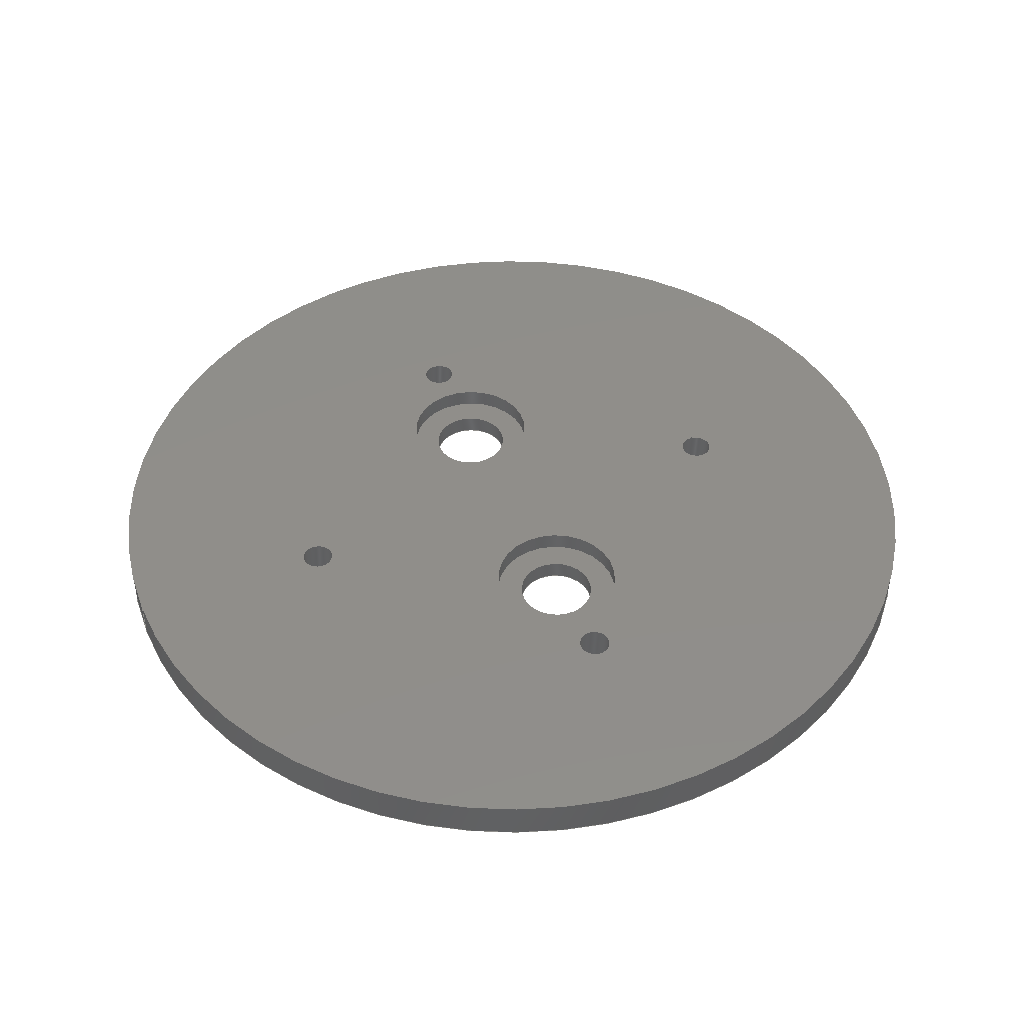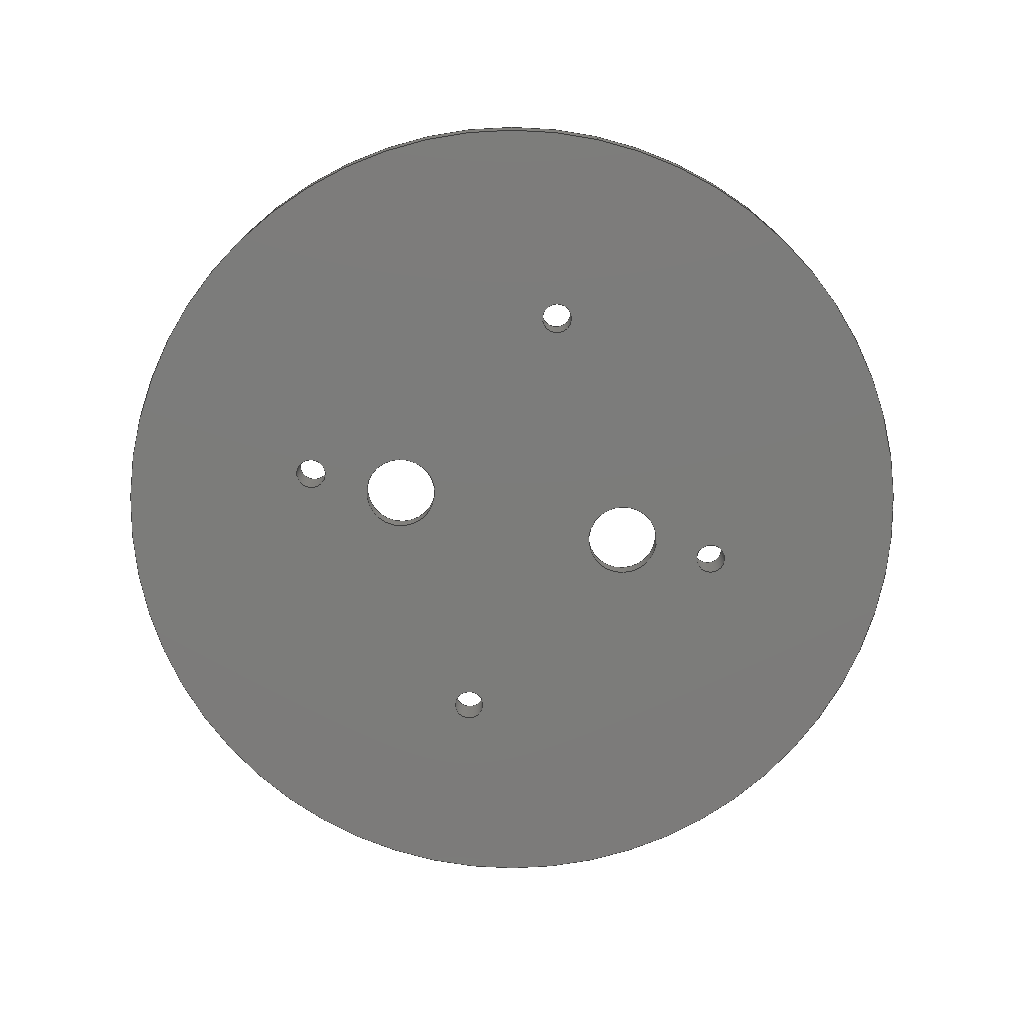
<metadata>
{"format":"step","ext":"step","renderer":"f3d","projection":"perspective","resolution":1024,"background":"white","views":[{"elev":45.4,"azim":-22.3,"up":"+Z"},{"elev":-75.2,"azim":-102.4,"up":"+Z"}]}
</metadata>
<code>
ISO-10303-21;
DATA;
#1=MECHANICAL_DESIGN_GEOMETRIC_PRESENTATION_REPRESENTATION('',(#4),#401);
#2=SHAPE_REPRESENTATION_RELATIONSHIP('SRR','None',#408,#3);
#3=ADVANCED_BREP_SHAPE_REPRESENTATION('',(#5),#400);
#4=STYLED_ITEM('',(#417),#5);
#5=MANIFOLD_SOLID_BREP('\X2\5B9e+04F53\X0\1',#221);
#6=FACE_BOUND('',#45,.T.);
#7=FACE_BOUND('',#47,.T.);
#8=FACE_BOUND('',#48,.T.);
#9=FACE_BOUND('',#49,.T.);
#10=FACE_BOUND('',#50,.T.);
#11=FACE_BOUND('',#51,.T.);
#12=FACE_BOUND('',#52,.T.);
#13=FACE_BOUND('',#56,.T.);
#14=FACE_BOUND('',#58,.T.);
#15=FACE_BOUND('',#59,.T.);
#16=FACE_BOUND('',#60,.T.);
#17=FACE_BOUND('',#61,.T.);
#18=FACE_BOUND('',#62,.T.);
#19=FACE_BOUND('',#63,.T.);
#20=PLANE('',#256);
#21=PLANE('',#257);
#22=PLANE('',#264);
#23=PLANE('',#265);
#24=FACE_OUTER_BOUND('',#37,.T.);
#25=FACE_OUTER_BOUND('',#38,.T.);
#26=FACE_OUTER_BOUND('',#39,.T.);
#27=FACE_OUTER_BOUND('',#40,.T.);
#28=FACE_OUTER_BOUND('',#41,.T.);
#29=FACE_OUTER_BOUND('',#42,.T.);
#30=FACE_OUTER_BOUND('',#43,.T.);
#31=FACE_OUTER_BOUND('',#44,.T.);
#32=FACE_OUTER_BOUND('',#46,.T.);
#33=FACE_OUTER_BOUND('',#53,.T.);
#34=FACE_OUTER_BOUND('',#54,.T.);
#35=FACE_OUTER_BOUND('',#55,.T.);
#36=FACE_OUTER_BOUND('',#57,.T.);
#37=EDGE_LOOP('',(#145,#146,#147,#148));
#38=EDGE_LOOP('',(#149,#150,#151,#152));
#39=EDGE_LOOP('',(#153,#154,#155,#156));
#40=EDGE_LOOP('',(#157,#158,#159,#160));
#41=EDGE_LOOP('',(#161,#162,#163,#164));
#42=EDGE_LOOP('',(#165,#166,#167,#168));
#43=EDGE_LOOP('',(#169,#170,#171,#172));
#44=EDGE_LOOP('',(#173));
#45=EDGE_LOOP('',(#174));
#46=EDGE_LOOP('',(#175));
#47=EDGE_LOOP('',(#176));
#48=EDGE_LOOP('',(#177));
#49=EDGE_LOOP('',(#178));
#50=EDGE_LOOP('',(#179));
#51=EDGE_LOOP('',(#180));
#52=EDGE_LOOP('',(#181));
#53=EDGE_LOOP('',(#182,#183,#184,#185));
#54=EDGE_LOOP('',(#186,#187,#188,#189));
#55=EDGE_LOOP('',(#190));
#56=EDGE_LOOP('',(#191));
#57=EDGE_LOOP('',(#192));
#58=EDGE_LOOP('',(#193));
#59=EDGE_LOOP('',(#194));
#60=EDGE_LOOP('',(#195));
#61=EDGE_LOOP('',(#196));
#62=EDGE_LOOP('',(#197));
#63=EDGE_LOOP('',(#198));
#64=LINE('',#344,#73);
#65=LINE('',#350,#74);
#66=LINE('',#356,#75);
#67=LINE('',#362,#76);
#68=LINE('',#368,#77);
#69=LINE('',#374,#78);
#70=LINE('',#380,#79);
#71=LINE('',#390,#80);
#72=LINE('',#394,#81);
#73=VECTOR('',#272,33.5);
#74=VECTOR('',#279,1.25);
#75=VECTOR('',#286,1.25);
#76=VECTOR('',#293,1.25);
#77=VECTOR('',#300,1.25);
#78=VECTOR('',#307,3);
#79=VECTOR('',#314,5);
#80=VECTOR('',#327,3);
#81=VECTOR('',#332,5);
#82=CIRCLE('',#236,33.5);
#83=CIRCLE('',#237,33.5);
#84=CIRCLE('',#239,1.25);
#85=CIRCLE('',#240,1.25);
#86=CIRCLE('',#242,1.25);
#87=CIRCLE('',#243,1.25);
#88=CIRCLE('',#245,1.25);
#89=CIRCLE('',#246,1.25);
#90=CIRCLE('',#248,1.25);
#91=CIRCLE('',#249,1.25);
#92=CIRCLE('',#251,3);
#93=CIRCLE('',#252,3);
#94=CIRCLE('',#254,5);
#95=CIRCLE('',#255,5);
#96=CIRCLE('',#258,5);
#97=CIRCLE('',#260,3);
#98=CIRCLE('',#261,3);
#99=CIRCLE('',#263,5);
#100=VERTEX_POINT('',#341);
#101=VERTEX_POINT('',#343);
#102=VERTEX_POINT('',#347);
#103=VERTEX_POINT('',#349);
#104=VERTEX_POINT('',#353);
#105=VERTEX_POINT('',#355);
#106=VERTEX_POINT('',#359);
#107=VERTEX_POINT('',#361);
#108=VERTEX_POINT('',#365);
#109=VERTEX_POINT('',#367);
#110=VERTEX_POINT('',#371);
#111=VERTEX_POINT('',#373);
#112=VERTEX_POINT('',#377);
#113=VERTEX_POINT('',#379);
#114=VERTEX_POINT('',#384);
#115=VERTEX_POINT('',#387);
#116=VERTEX_POINT('',#389);
#117=VERTEX_POINT('',#393);
#118=EDGE_CURVE('',#100,#100,#82,.T.);
#119=EDGE_CURVE('',#100,#101,#64,.T.);
#120=EDGE_CURVE('',#101,#101,#83,.T.);
#121=EDGE_CURVE('',#102,#102,#84,.T.);
#122=EDGE_CURVE('',#102,#103,#65,.T.);
#123=EDGE_CURVE('',#103,#103,#85,.T.);
#124=EDGE_CURVE('',#104,#104,#86,.T.);
#125=EDGE_CURVE('',#104,#105,#66,.T.);
#126=EDGE_CURVE('',#105,#105,#87,.T.);
#127=EDGE_CURVE('',#106,#106,#88,.T.);
#128=EDGE_CURVE('',#106,#107,#67,.T.);
#129=EDGE_CURVE('',#107,#107,#89,.T.);
#130=EDGE_CURVE('',#108,#108,#90,.T.);
#131=EDGE_CURVE('',#108,#109,#68,.T.);
#132=EDGE_CURVE('',#109,#109,#91,.T.);
#133=EDGE_CURVE('',#110,#110,#92,.T.);
#134=EDGE_CURVE('',#110,#111,#69,.T.);
#135=EDGE_CURVE('',#111,#111,#93,.T.);
#136=EDGE_CURVE('',#112,#112,#94,.T.);
#137=EDGE_CURVE('',#112,#113,#70,.T.);
#138=EDGE_CURVE('',#113,#113,#95,.T.);
#139=EDGE_CURVE('',#114,#114,#96,.T.);
#140=EDGE_CURVE('',#115,#115,#97,.T.);
#141=EDGE_CURVE('',#115,#116,#71,.T.);
#142=EDGE_CURVE('',#116,#116,#98,.T.);
#143=EDGE_CURVE('',#114,#117,#72,.T.);
#144=EDGE_CURVE('',#117,#117,#99,.T.);
#145=ORIENTED_EDGE('',*,*,#118,.F.);
#146=ORIENTED_EDGE('',*,*,#119,.T.);
#147=ORIENTED_EDGE('',*,*,#120,.F.);
#148=ORIENTED_EDGE('',*,*,#119,.F.);
#149=ORIENTED_EDGE('',*,*,#121,.F.);
#150=ORIENTED_EDGE('',*,*,#122,.T.);
#151=ORIENTED_EDGE('',*,*,#123,.F.);
#152=ORIENTED_EDGE('',*,*,#122,.F.);
#153=ORIENTED_EDGE('',*,*,#124,.F.);
#154=ORIENTED_EDGE('',*,*,#125,.T.);
#155=ORIENTED_EDGE('',*,*,#126,.F.);
#156=ORIENTED_EDGE('',*,*,#125,.F.);
#157=ORIENTED_EDGE('',*,*,#127,.F.);
#158=ORIENTED_EDGE('',*,*,#128,.T.);
#159=ORIENTED_EDGE('',*,*,#129,.F.);
#160=ORIENTED_EDGE('',*,*,#128,.F.);
#161=ORIENTED_EDGE('',*,*,#130,.F.);
#162=ORIENTED_EDGE('',*,*,#131,.T.);
#163=ORIENTED_EDGE('',*,*,#132,.F.);
#164=ORIENTED_EDGE('',*,*,#131,.F.);
#165=ORIENTED_EDGE('',*,*,#133,.T.);
#166=ORIENTED_EDGE('',*,*,#134,.T.);
#167=ORIENTED_EDGE('',*,*,#135,.F.);
#168=ORIENTED_EDGE('',*,*,#134,.F.);
#169=ORIENTED_EDGE('',*,*,#136,.F.);
#170=ORIENTED_EDGE('',*,*,#137,.T.);
#171=ORIENTED_EDGE('',*,*,#138,.T.);
#172=ORIENTED_EDGE('',*,*,#137,.F.);
#173=ORIENTED_EDGE('',*,*,#138,.F.);
#174=ORIENTED_EDGE('',*,*,#133,.F.);
#175=ORIENTED_EDGE('',*,*,#120,.T.);
#176=ORIENTED_EDGE('',*,*,#121,.T.);
#177=ORIENTED_EDGE('',*,*,#124,.T.);
#178=ORIENTED_EDGE('',*,*,#127,.T.);
#179=ORIENTED_EDGE('',*,*,#130,.T.);
#180=ORIENTED_EDGE('',*,*,#139,.T.);
#181=ORIENTED_EDGE('',*,*,#136,.T.);
#182=ORIENTED_EDGE('',*,*,#140,.T.);
#183=ORIENTED_EDGE('',*,*,#141,.T.);
#184=ORIENTED_EDGE('',*,*,#142,.F.);
#185=ORIENTED_EDGE('',*,*,#141,.F.);
#186=ORIENTED_EDGE('',*,*,#139,.F.);
#187=ORIENTED_EDGE('',*,*,#143,.T.);
#188=ORIENTED_EDGE('',*,*,#144,.T.);
#189=ORIENTED_EDGE('',*,*,#143,.F.);
#190=ORIENTED_EDGE('',*,*,#144,.F.);
#191=ORIENTED_EDGE('',*,*,#140,.F.);
#192=ORIENTED_EDGE('',*,*,#118,.T.);
#193=ORIENTED_EDGE('',*,*,#123,.T.);
#194=ORIENTED_EDGE('',*,*,#126,.T.);
#195=ORIENTED_EDGE('',*,*,#129,.T.);
#196=ORIENTED_EDGE('',*,*,#132,.T.);
#197=ORIENTED_EDGE('',*,*,#135,.T.);
#198=ORIENTED_EDGE('',*,*,#142,.T.);
#199=CYLINDRICAL_SURFACE('',#235,33.5);
#200=CYLINDRICAL_SURFACE('',#238,1.25);
#201=CYLINDRICAL_SURFACE('',#241,1.25);
#202=CYLINDRICAL_SURFACE('',#244,1.25);
#203=CYLINDRICAL_SURFACE('',#247,1.25);
#204=CYLINDRICAL_SURFACE('',#250,3);
#205=CYLINDRICAL_SURFACE('',#253,5);
#206=CYLINDRICAL_SURFACE('',#259,3);
#207=CYLINDRICAL_SURFACE('',#262,5);
#208=ADVANCED_FACE('',(#24),#199,.T.);
#209=ADVANCED_FACE('',(#25),#200,.F.);
#210=ADVANCED_FACE('',(#26),#201,.F.);
#211=ADVANCED_FACE('',(#27),#202,.F.);
#212=ADVANCED_FACE('',(#28),#203,.F.);
#213=ADVANCED_FACE('',(#29),#204,.F.);
#214=ADVANCED_FACE('',(#30),#205,.F.);
#215=ADVANCED_FACE('',(#31,#6),#20,.T.);
#216=ADVANCED_FACE('',(#32,#7,#8,#9,#10,#11,#12),#21,.T.);
#217=ADVANCED_FACE('',(#33),#206,.F.);
#218=ADVANCED_FACE('',(#34),#207,.F.);
#219=ADVANCED_FACE('',(#35,#13),#22,.T.);
#220=ADVANCED_FACE('',(#36,#14,#15,#16,#17,#18,#19),#23,.F.);
#221=CLOSED_SHELL('',(#208,#209,#210,#211,#212,#213,#214,#215,#216,#217,
#218,#219,#220));
#222=DERIVED_UNIT_ELEMENT(#224,1);
#223=DERIVED_UNIT_ELEMENT(#403,-3);
#224=(
MASS_UNIT()
NAMED_UNIT(*)
SI_UNIT(.KILO.,.GRAM.)
);
#225=DERIVED_UNIT((#222,#223));
#226=MEASURE_REPRESENTATION_ITEM('density measure',
POSITIVE_RATIO_MEASURE(7850),#225);
#227=PROPERTY_DEFINITION_REPRESENTATION(#232,#229);
#228=PROPERTY_DEFINITION_REPRESENTATION(#233,#230);
#229=REPRESENTATION('material name',(#231),#400);
#230=REPRESENTATION('density',(#226),#400);
#231=DESCRIPTIVE_REPRESENTATION_ITEM('\X2\94A2\X0\','\X2\94A2\X0\');
#232=PROPERTY_DEFINITION('material property','material name',#410);
#233=PROPERTY_DEFINITION('material property','density of part',#410);
#234=AXIS2_PLACEMENT_3D('',#339,#266,#267);
#235=AXIS2_PLACEMENT_3D('',#340,#268,#269);
#236=AXIS2_PLACEMENT_3D('',#342,#270,#271);
#237=AXIS2_PLACEMENT_3D('',#345,#273,#274);
#238=AXIS2_PLACEMENT_3D('',#346,#275,#276);
#239=AXIS2_PLACEMENT_3D('',#348,#277,#278);
#240=AXIS2_PLACEMENT_3D('',#351,#280,#281);
#241=AXIS2_PLACEMENT_3D('',#352,#282,#283);
#242=AXIS2_PLACEMENT_3D('',#354,#284,#285);
#243=AXIS2_PLACEMENT_3D('',#357,#287,#288);
#244=AXIS2_PLACEMENT_3D('',#358,#289,#290);
#245=AXIS2_PLACEMENT_3D('',#360,#291,#292);
#246=AXIS2_PLACEMENT_3D('',#363,#294,#295);
#247=AXIS2_PLACEMENT_3D('',#364,#296,#297);
#248=AXIS2_PLACEMENT_3D('',#366,#298,#299);
#249=AXIS2_PLACEMENT_3D('',#369,#301,#302);
#250=AXIS2_PLACEMENT_3D('',#370,#303,#304);
#251=AXIS2_PLACEMENT_3D('',#372,#305,#306);
#252=AXIS2_PLACEMENT_3D('',#375,#308,#309);
#253=AXIS2_PLACEMENT_3D('',#376,#310,#311);
#254=AXIS2_PLACEMENT_3D('',#378,#312,#313);
#255=AXIS2_PLACEMENT_3D('',#381,#315,#316);
#256=AXIS2_PLACEMENT_3D('',#382,#317,#318);
#257=AXIS2_PLACEMENT_3D('',#383,#319,#320);
#258=AXIS2_PLACEMENT_3D('',#385,#321,#322);
#259=AXIS2_PLACEMENT_3D('',#386,#323,#324);
#260=AXIS2_PLACEMENT_3D('',#388,#325,#326);
#261=AXIS2_PLACEMENT_3D('',#391,#328,#329);
#262=AXIS2_PLACEMENT_3D('',#392,#330,#331);
#263=AXIS2_PLACEMENT_3D('',#395,#333,#334);
#264=AXIS2_PLACEMENT_3D('',#396,#335,#336);
#265=AXIS2_PLACEMENT_3D('',#397,#337,#338);
#266=DIRECTION('axis',(0,0,1));
#267=DIRECTION('refdir',(1,0,0));
#268=DIRECTION('center_axis',(0,0,-1));
#269=DIRECTION('ref_axis',(1,0,0));
#270=DIRECTION('center_axis',(0,0,-1));
#271=DIRECTION('ref_axis',(1,0,0));
#272=DIRECTION('',(0,0,1));
#273=DIRECTION('center_axis',(0,0,1));
#274=DIRECTION('ref_axis',(1,0,0));
#275=DIRECTION('center_axis',(0,0,-1));
#276=DIRECTION('ref_axis',(1,0,0));
#277=DIRECTION('center_axis',(0,0,-1));
#278=DIRECTION('ref_axis',(1,0,0));
#279=DIRECTION('',(0,0,-1));
#280=DIRECTION('center_axis',(0,0,1));
#281=DIRECTION('ref_axis',(1,0,0));
#282=DIRECTION('center_axis',(0,0,-1));
#283=DIRECTION('ref_axis',(1,0,0));
#284=DIRECTION('center_axis',(0,0,-1));
#285=DIRECTION('ref_axis',(1,0,0));
#286=DIRECTION('',(0,0,-1));
#287=DIRECTION('center_axis',(0,0,1));
#288=DIRECTION('ref_axis',(1,0,0));
#289=DIRECTION('center_axis',(0,0,-1));
#290=DIRECTION('ref_axis',(1,0,0));
#291=DIRECTION('center_axis',(0,0,-1));
#292=DIRECTION('ref_axis',(1,0,0));
#293=DIRECTION('',(0,0,-1));
#294=DIRECTION('center_axis',(0,0,1));
#295=DIRECTION('ref_axis',(1,0,0));
#296=DIRECTION('center_axis',(0,0,-1));
#297=DIRECTION('ref_axis',(1,0,0));
#298=DIRECTION('center_axis',(0,0,-1));
#299=DIRECTION('ref_axis',(1,0,0));
#300=DIRECTION('',(0,0,-1));
#301=DIRECTION('center_axis',(0,0,1));
#302=DIRECTION('ref_axis',(1,0,0));
#303=DIRECTION('center_axis',(0,0,-1));
#304=DIRECTION('ref_axis',(1,0,0));
#305=DIRECTION('center_axis',(0,0,1));
#306=DIRECTION('ref_axis',(1,0,0));
#307=DIRECTION('',(0,0,-1));
#308=DIRECTION('center_axis',(0,0,1));
#309=DIRECTION('ref_axis',(1,0,0));
#310=DIRECTION('center_axis',(0,0,-1));
#311=DIRECTION('ref_axis',(1,0,0));
#312=DIRECTION('center_axis',(0,0,-1));
#313=DIRECTION('ref_axis',(1,0,0));
#314=DIRECTION('',(0,0,-1));
#315=DIRECTION('center_axis',(0,0,-1));
#316=DIRECTION('ref_axis',(1,0,0));
#317=DIRECTION('center_axis',(0,0,1));
#318=DIRECTION('ref_axis',(1,0,0));
#319=DIRECTION('center_axis',(0,0,1));
#320=DIRECTION('ref_axis',(1,0,0));
#321=DIRECTION('center_axis',(0,0,-1));
#322=DIRECTION('ref_axis',(1,0,0));
#323=DIRECTION('center_axis',(0,0,-1));
#324=DIRECTION('ref_axis',(1,0,0));
#325=DIRECTION('center_axis',(0,0,1));
#326=DIRECTION('ref_axis',(1,0,0));
#327=DIRECTION('',(0,0,-1));
#328=DIRECTION('center_axis',(0,0,1));
#329=DIRECTION('ref_axis',(1,0,0));
#330=DIRECTION('center_axis',(0,0,-1));
#331=DIRECTION('ref_axis',(1,0,0));
#332=DIRECTION('',(0,0,-1));
#333=DIRECTION('center_axis',(0,0,-1));
#334=DIRECTION('ref_axis',(1,0,0));
#335=DIRECTION('center_axis',(0,0,1));
#336=DIRECTION('ref_axis',(1,0,0));
#337=DIRECTION('center_axis',(0,0,1));
#338=DIRECTION('ref_axis',(1,0,0));
#339=CARTESIAN_POINT('',(0,0,0));
#340=CARTESIAN_POINT('Origin',(0,0,0));
#341=CARTESIAN_POINT('',(-33.5,-4.103e-15,-3));
#342=CARTESIAN_POINT('Origin',(0,0,-3));
#343=CARTESIAN_POINT('',(-33.5,-4.103e-15,0));
#344=CARTESIAN_POINT('',(-33.5,4.103e-15,0));
#345=CARTESIAN_POINT('Origin',(0,0,0));
#346=CARTESIAN_POINT('Origin',(18,-1.249e-15,0));
#347=CARTESIAN_POINT('',(16.75,-1.402e-15,0));
#348=CARTESIAN_POINT('Origin',(18,-1.249e-15,0));
#349=CARTESIAN_POINT('',(16.75,-1.402e-15,-3));
#350=CARTESIAN_POINT('',(16.75,-1.096e-15,0));
#351=CARTESIAN_POINT('Origin',(18,-1.249e-15,-3));
#352=CARTESIAN_POINT('Origin',(-18,0,0));
#353=CARTESIAN_POINT('',(-19.25,-1.531e-16,0));
#354=CARTESIAN_POINT('Origin',(-18,0,0));
#355=CARTESIAN_POINT('',(-19.25,-1.531e-16,-3));
#356=CARTESIAN_POINT('',(-19.25,1.531e-16,0));
#357=CARTESIAN_POINT('Origin',(-18,0,-3));
#358=CARTESIAN_POINT('Origin',(0,18,0));
#359=CARTESIAN_POINT('',(-1.25,18,0));
#360=CARTESIAN_POINT('Origin',(0,18,0));
#361=CARTESIAN_POINT('',(-1.25,18,-3));
#362=CARTESIAN_POINT('',(-1.25,18,0));
#363=CARTESIAN_POINT('Origin',(0,18,-3));
#364=CARTESIAN_POINT('Origin',(0,-18,0));
#365=CARTESIAN_POINT('',(-1.25,-18,0));
#366=CARTESIAN_POINT('Origin',(0,-18,0));
#367=CARTESIAN_POINT('',(-1.25,-18,-3));
#368=CARTESIAN_POINT('',(-1.25,-18,0));
#369=CARTESIAN_POINT('Origin',(0,-18,-3));
#370=CARTESIAN_POINT('Origin',(0,10,0));
#371=CARTESIAN_POINT('',(-3,10,-1.5));
#372=CARTESIAN_POINT('Origin',(0,10,-1.5));
#373=CARTESIAN_POINT('',(-3,10,-3));
#374=CARTESIAN_POINT('',(-3,10,0));
#375=CARTESIAN_POINT('Origin',(0,10,-3));
#376=CARTESIAN_POINT('Origin',(0,10,0));
#377=CARTESIAN_POINT('',(-5,10,0));
#378=CARTESIAN_POINT('Origin',(0,10,0));
#379=CARTESIAN_POINT('',(-5,10,-1.5));
#380=CARTESIAN_POINT('',(-5,10,0));
#381=CARTESIAN_POINT('Origin',(0,10,-1.5));
#382=CARTESIAN_POINT('Origin',(0,10,-1.5));
#383=CARTESIAN_POINT('Origin',(0,0,0));
#384=CARTESIAN_POINT('',(-5,-10,0));
#385=CARTESIAN_POINT('Origin',(0,-10,0));
#386=CARTESIAN_POINT('Origin',(0,-10,0));
#387=CARTESIAN_POINT('',(-3,-10,-1.5));
#388=CARTESIAN_POINT('Origin',(0,-10,-1.5));
#389=CARTESIAN_POINT('',(-3,-10,-3));
#390=CARTESIAN_POINT('',(-3,-10,0));
#391=CARTESIAN_POINT('Origin',(0,-10,-3));
#392=CARTESIAN_POINT('Origin',(0,-10,0));
#393=CARTESIAN_POINT('',(-5,-10,-1.5));
#394=CARTESIAN_POINT('',(-5,-10,0));
#395=CARTESIAN_POINT('Origin',(0,-10,-1.5));
#396=CARTESIAN_POINT('Origin',(0,-10,-1.5));
#397=CARTESIAN_POINT('Origin',(0,0,-3));
#398=UNCERTAINTY_MEASURE_WITH_UNIT(LENGTH_MEASURE(0.01),#402,
'DISTANCE_ACCURACY_VALUE',
'Maximum model space distance between geometric entities at asserted c
onnectivities');
#399=UNCERTAINTY_MEASURE_WITH_UNIT(LENGTH_MEASURE(0.01),#402,
'DISTANCE_ACCURACY_VALUE',
'Maximum model space distance between geometric entities at asserted c
onnectivities');
#400=(
GEOMETRIC_REPRESENTATION_CONTEXT(3)
GLOBAL_UNCERTAINTY_ASSIGNED_CONTEXT((#398))
GLOBAL_UNIT_ASSIGNED_CONTEXT((#402,#404,#405))
REPRESENTATION_CONTEXT('','3D')
);
#401=(
GEOMETRIC_REPRESENTATION_CONTEXT(3)
GLOBAL_UNCERTAINTY_ASSIGNED_CONTEXT((#399))
GLOBAL_UNIT_ASSIGNED_CONTEXT((#402,#404,#405))
REPRESENTATION_CONTEXT('','3D')
);
#402=(
LENGTH_UNIT()
NAMED_UNIT(*)
SI_UNIT(.MILLI.,.METRE.)
);
#403=(
LENGTH_UNIT()
NAMED_UNIT(*)
SI_UNIT($,.METRE.)
);
#404=(
NAMED_UNIT(*)
PLANE_ANGLE_UNIT()
SI_UNIT($,.RADIAN.)
);
#405=(
NAMED_UNIT(*)
SI_UNIT($,.STERADIAN.)
SOLID_ANGLE_UNIT()
);
#406=SHAPE_DEFINITION_REPRESENTATION(#407,#408);
#407=PRODUCT_DEFINITION_SHAPE('',$,#410);
#408=SHAPE_REPRESENTATION('',(#234),#400);
#409=PRODUCT_DEFINITION_CONTEXT('part definition',#414,'design');
#410=PRODUCT_DEFINITION('xiaomi','xiaomi v39',#411,#409);
#411=PRODUCT_DEFINITION_FORMATION('',$,#416);
#412=PRODUCT_RELATED_PRODUCT_CATEGORY('xiaomi v39','xiaomi v39',(#416));
#413=APPLICATION_PROTOCOL_DEFINITION('international standard',
'automotive_design',2009,#414);
#414=APPLICATION_CONTEXT(
'Core Data for Automotive Mechanical Design Process');
#415=PRODUCT_CONTEXT('part definition',#414,'mechanical');
#416=PRODUCT('xiaomi','xiaomi v39',$,(#415));
#417=PRESENTATION_STYLE_ASSIGNMENT((#418));
#418=SURFACE_STYLE_USAGE(.BOTH.,#419);
#419=SURFACE_SIDE_STYLE('',(#420));
#420=SURFACE_STYLE_FILL_AREA(#421);
#421=FILL_AREA_STYLE('\X2\94A2\X0\ - \X2\7F0\X0\',(#422));
#422=FILL_AREA_STYLE_COLOUR('\X2\94A2\X0\ - \X2\7F0\X0\',#423);
#423=COLOUR_RGB('\X2\94A2\X0\ - \X2\7F0\X0\',0.6275,0.6275,
0.6275);
ENDSEC;
END-ISO-10303-21;

</code>
